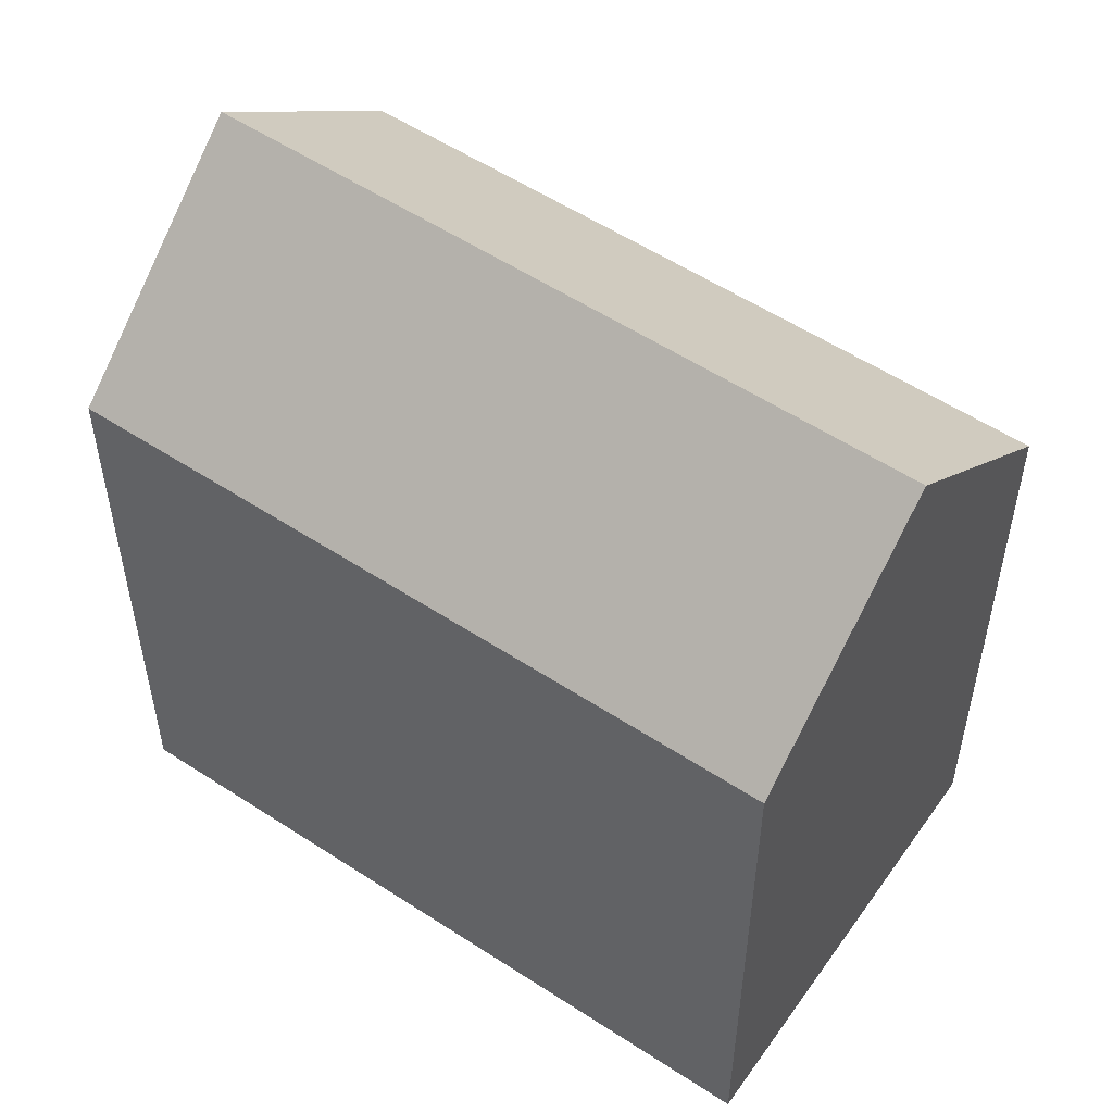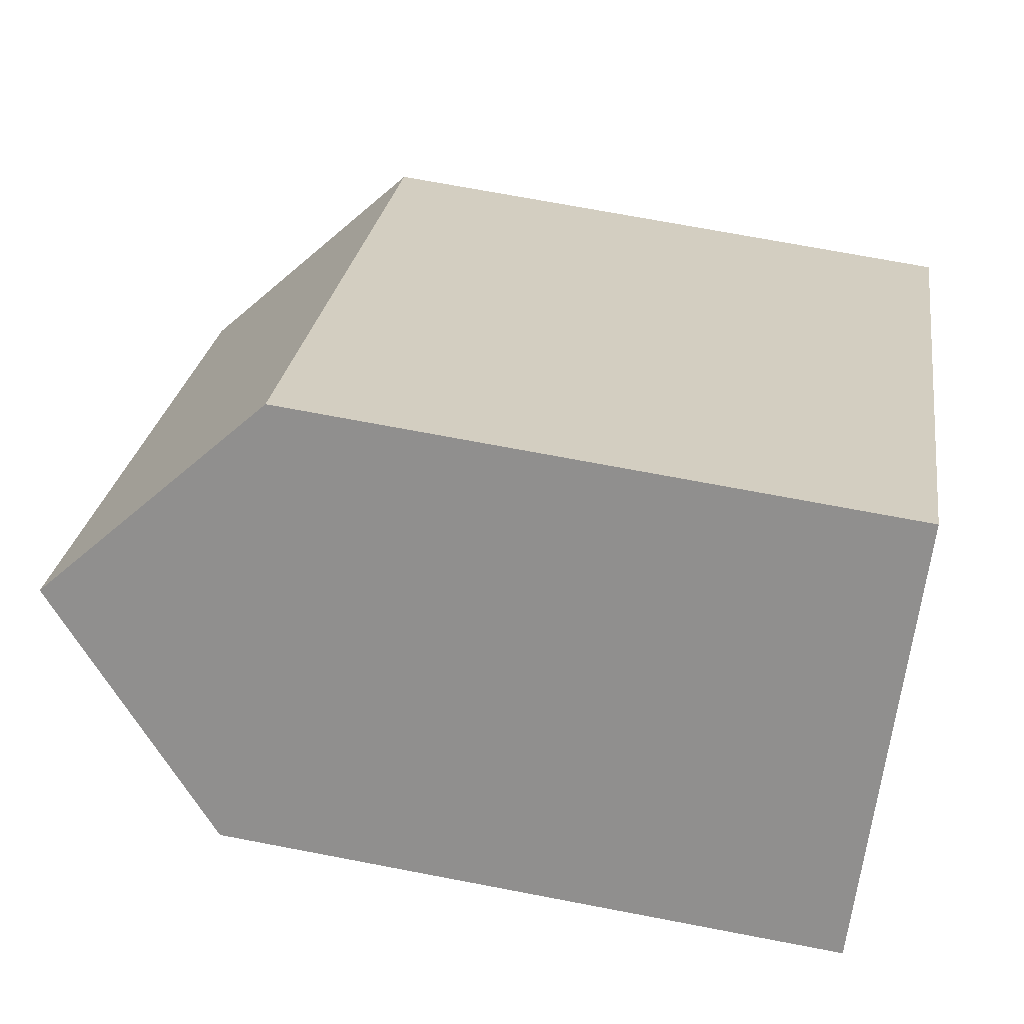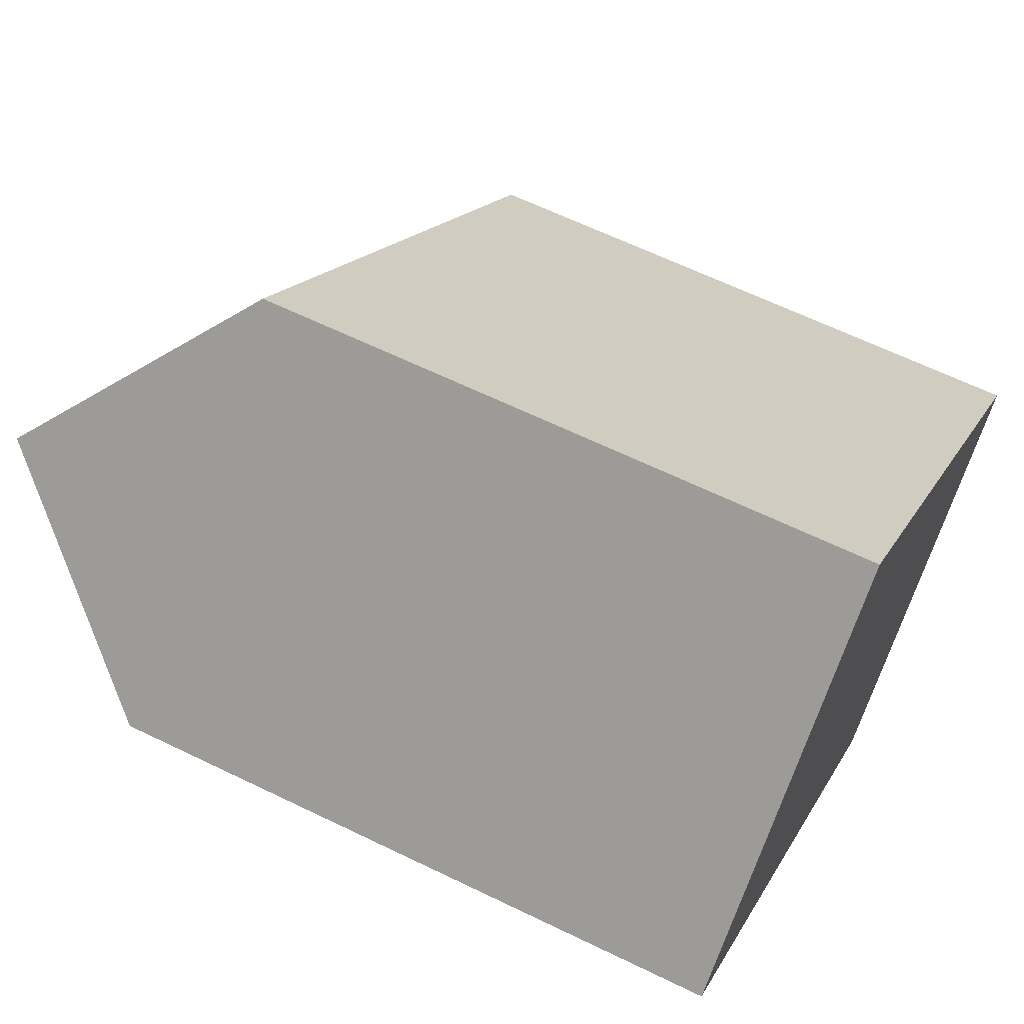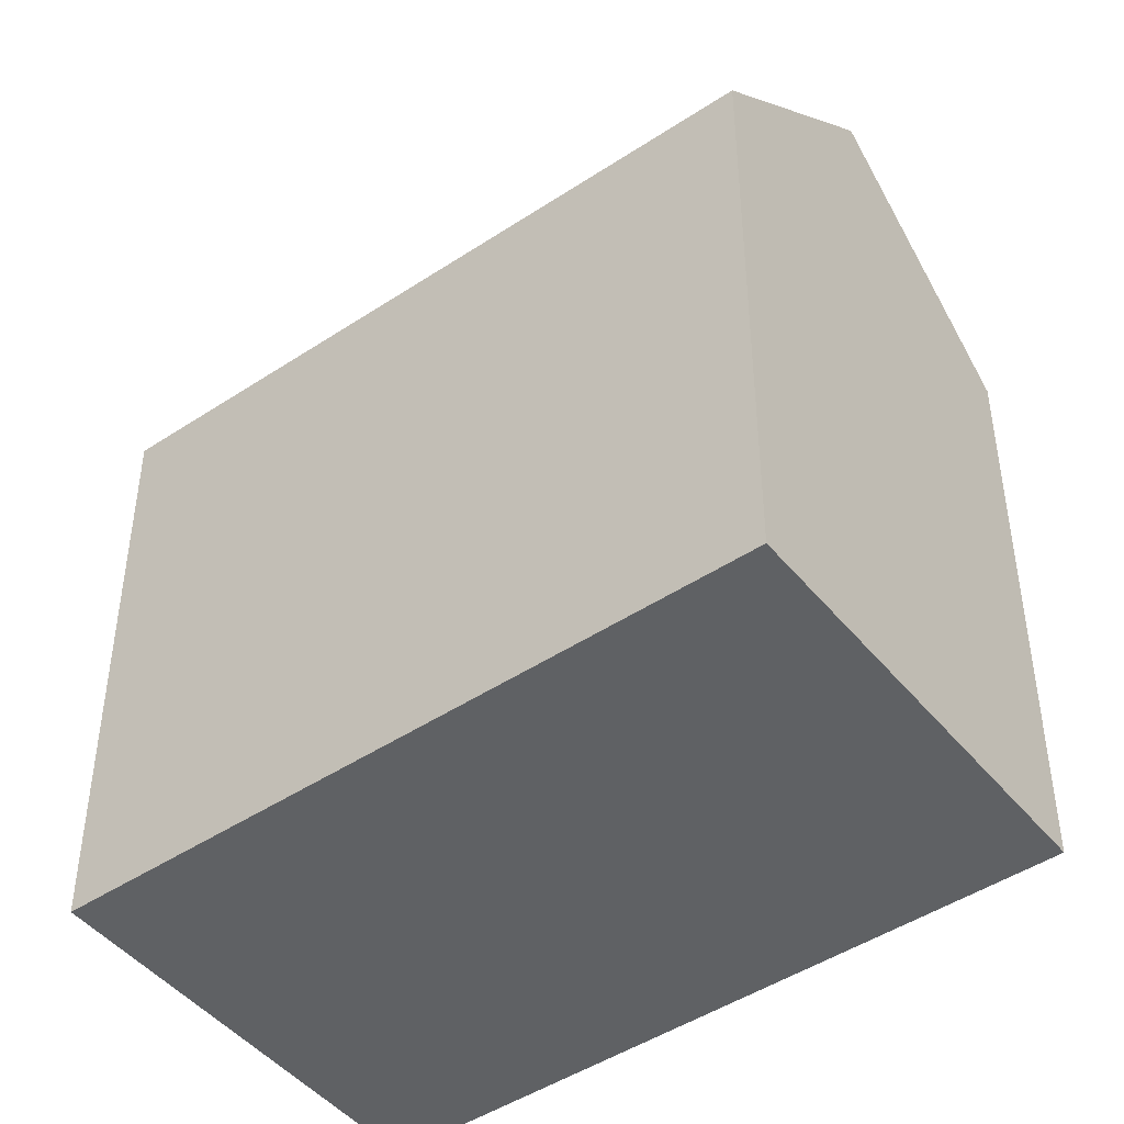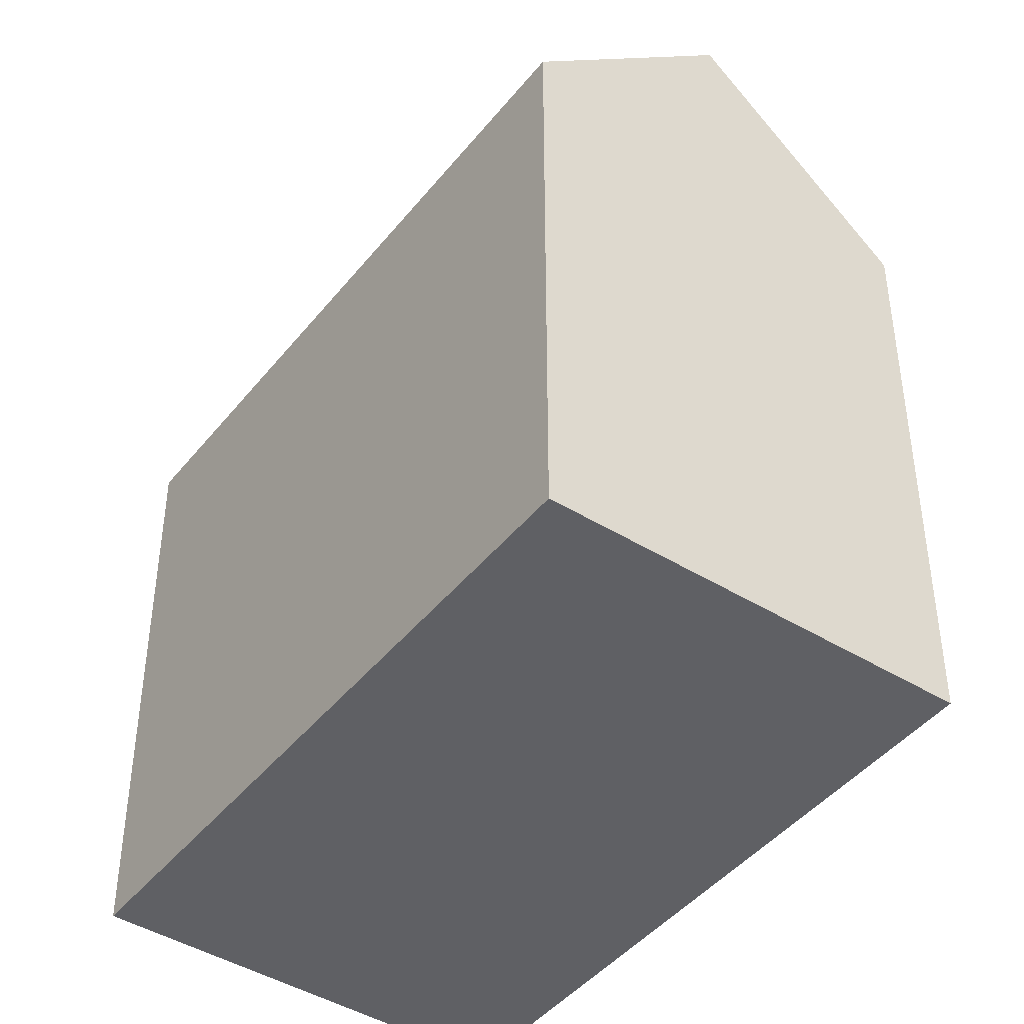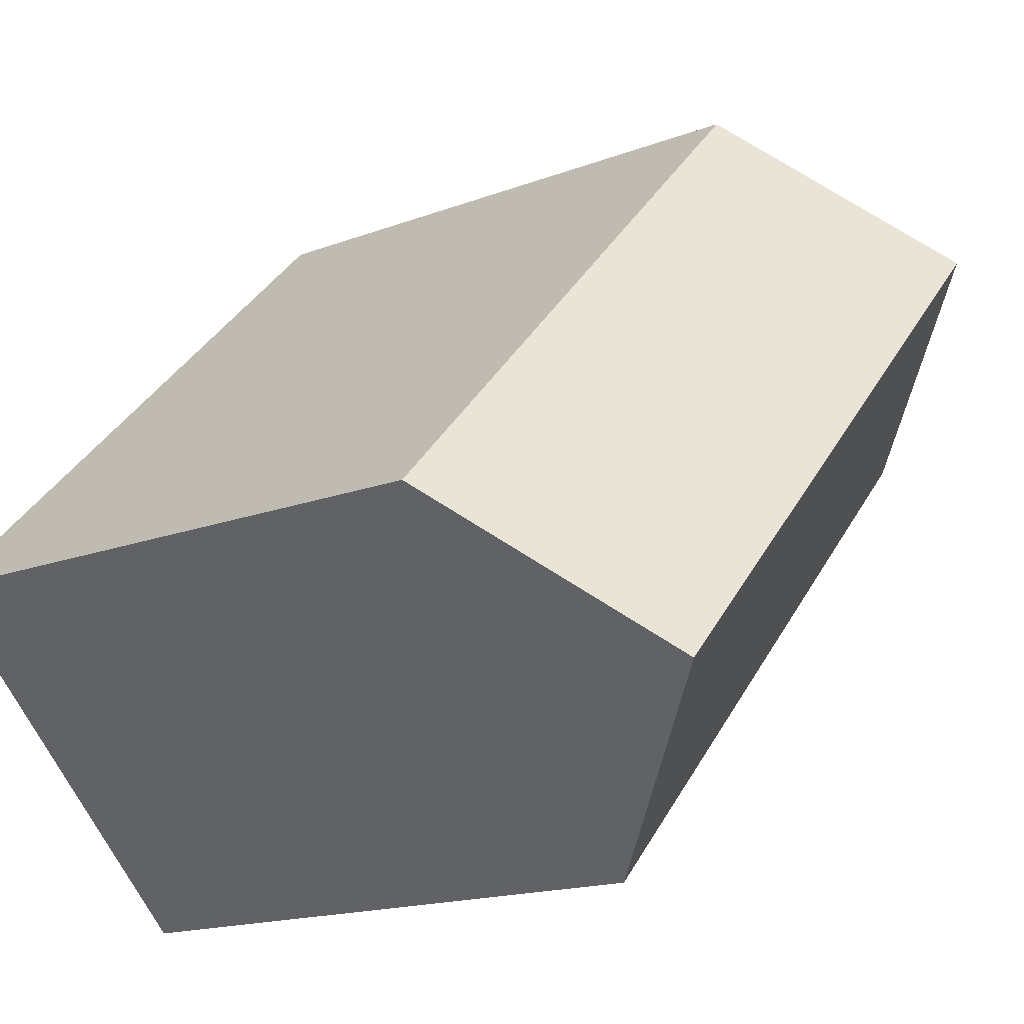
<metadata>
{"format":"obj","ext":"obj","renderer":"f3d","projection":"perspective","resolution":1024,"background":"white","views":[{"elev":55.2,"azim":80.3,"up":"+Y"},{"elev":69.6,"azim":-79.1,"up":"+Z"},{"elev":63.4,"azim":-63.8,"up":"+Z"},{"elev":-46.4,"azim":-97.3,"up":"+Y"},{"elev":-44.1,"azim":-80.1,"up":"+Y"},{"elev":-16.3,"azim":128.2,"up":"+Z"}]}
</metadata>
<code>
v  7.442 13.94 7.235
v  3.721 -2.215e-16 3.617
v  7.441 -4.43e-16 7.235
v  0 0 0
v  0.0002966 13.94 -0.0004417
v  3.721 18.38 3.617
v  11.74 13.94 -12.01
v  15.46 5.141e-16 -8.395
v  11.74 7.356e-16 -12.01
v  19.18 2.926e-16 -4.778
v  19.18 13.94 -4.778
v  15.46 18.38 -8.396
g defaultobject
f 1 2 3
f 2 1 4
f 4 1 5
f 5 1 6
f 7 8 9
f 8 7 10
f 10 7 11
f 11 7 12
f 5 9 4
f 9 5 7
f 10 1 3
f 1 10 11
f 7 6 12
f 6 7 5
f 12 1 11
f 1 12 6
f 2 10 3
f 10 2 4
f 10 4 8
f 8 4 9

</code>
